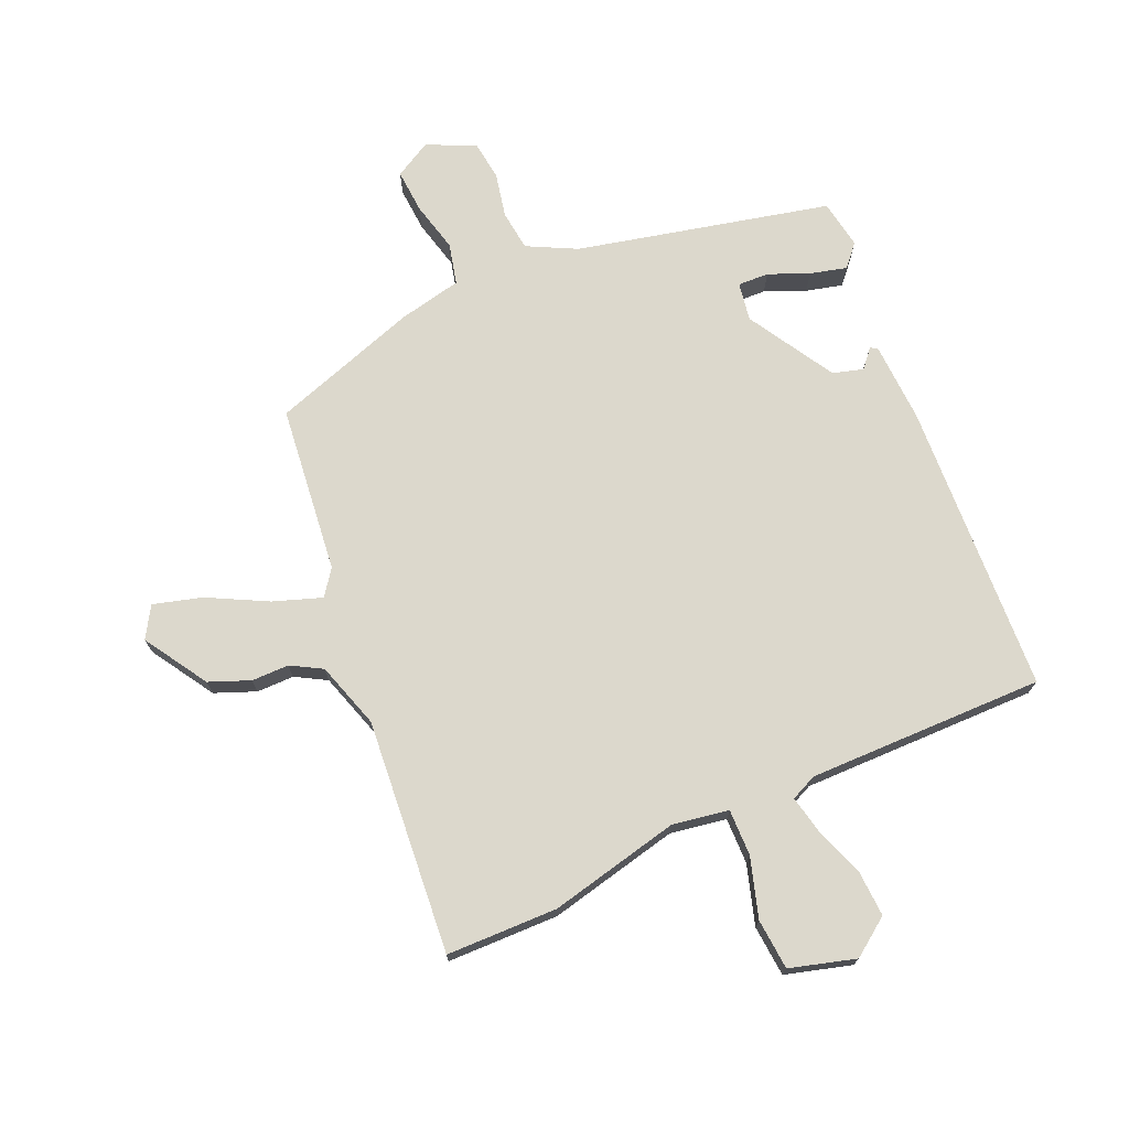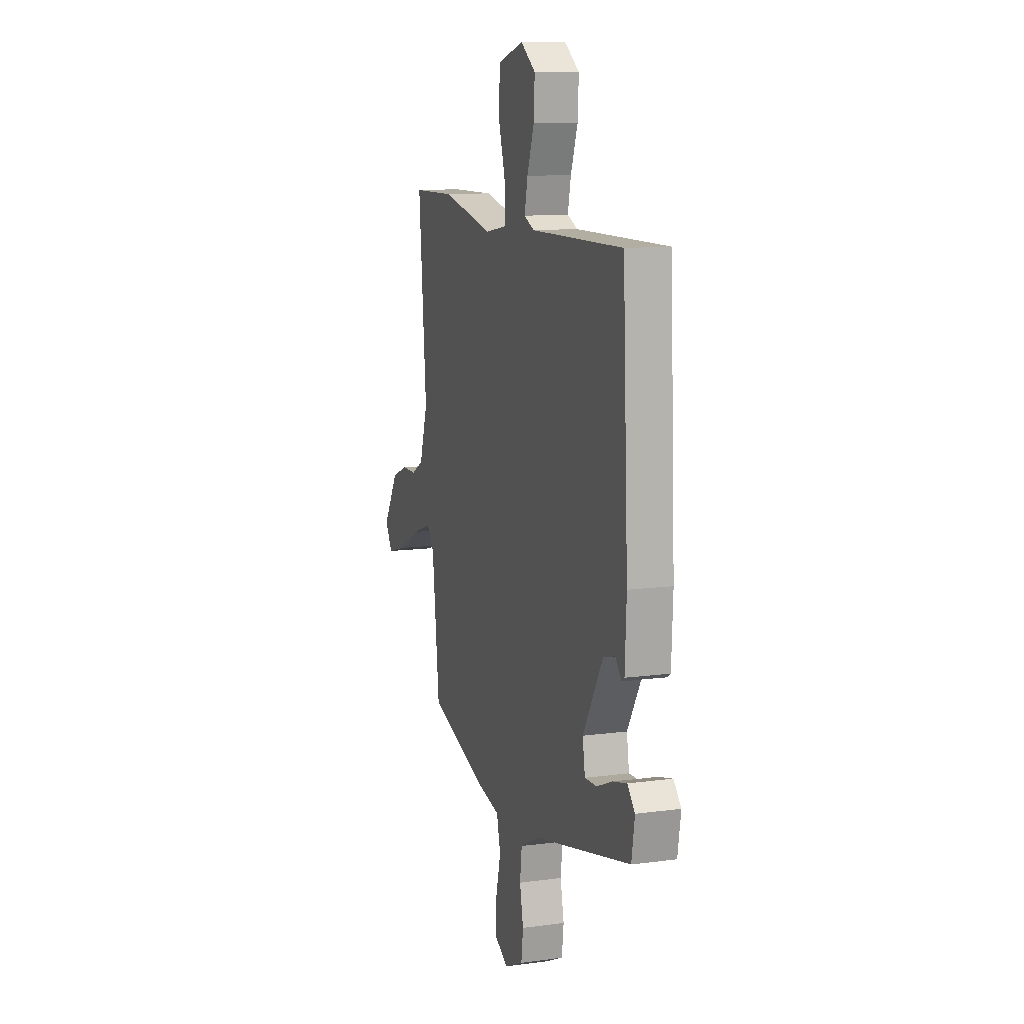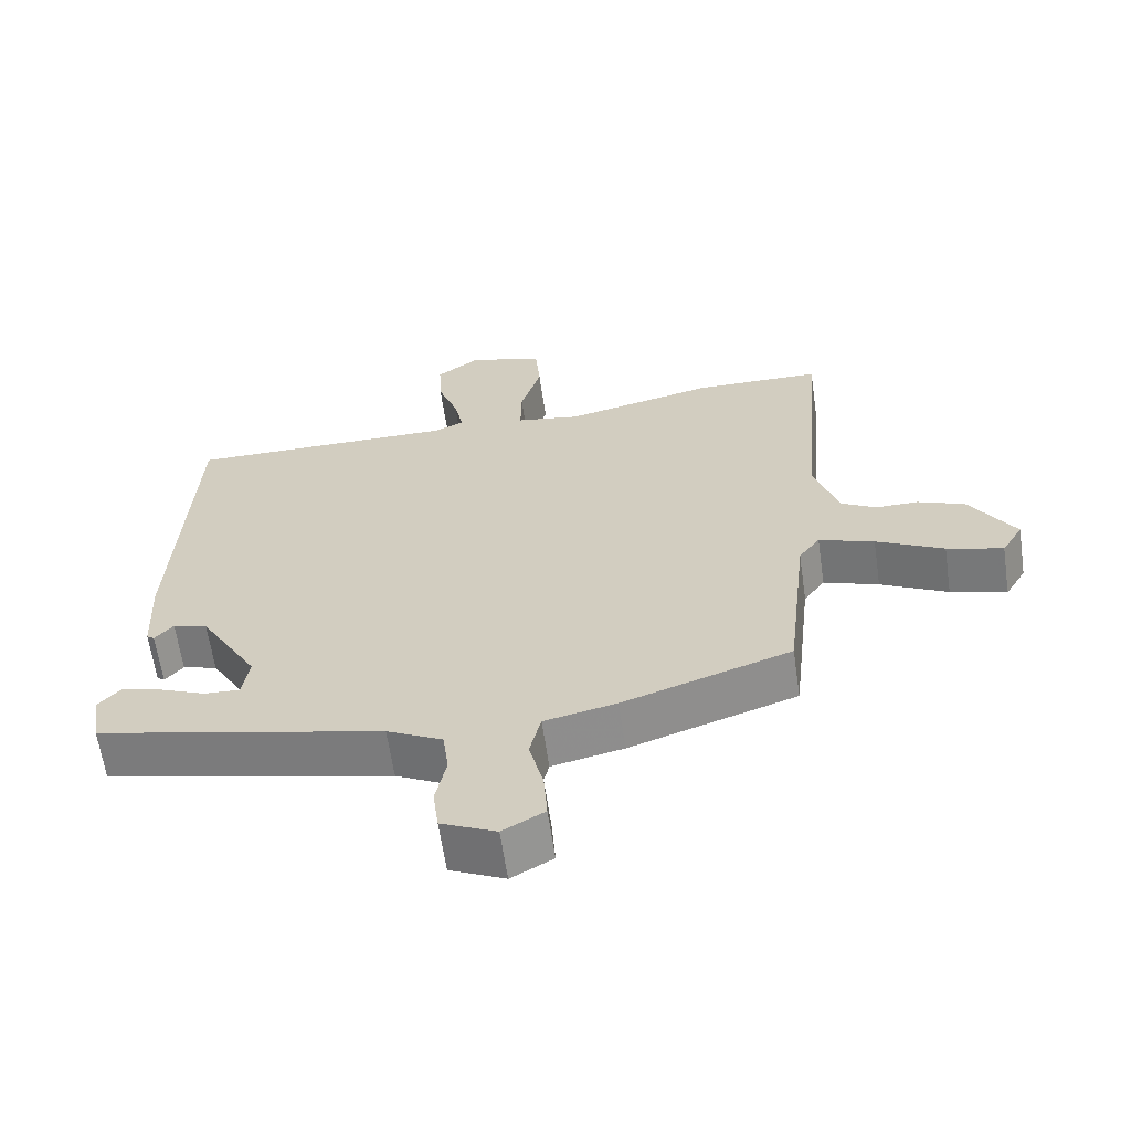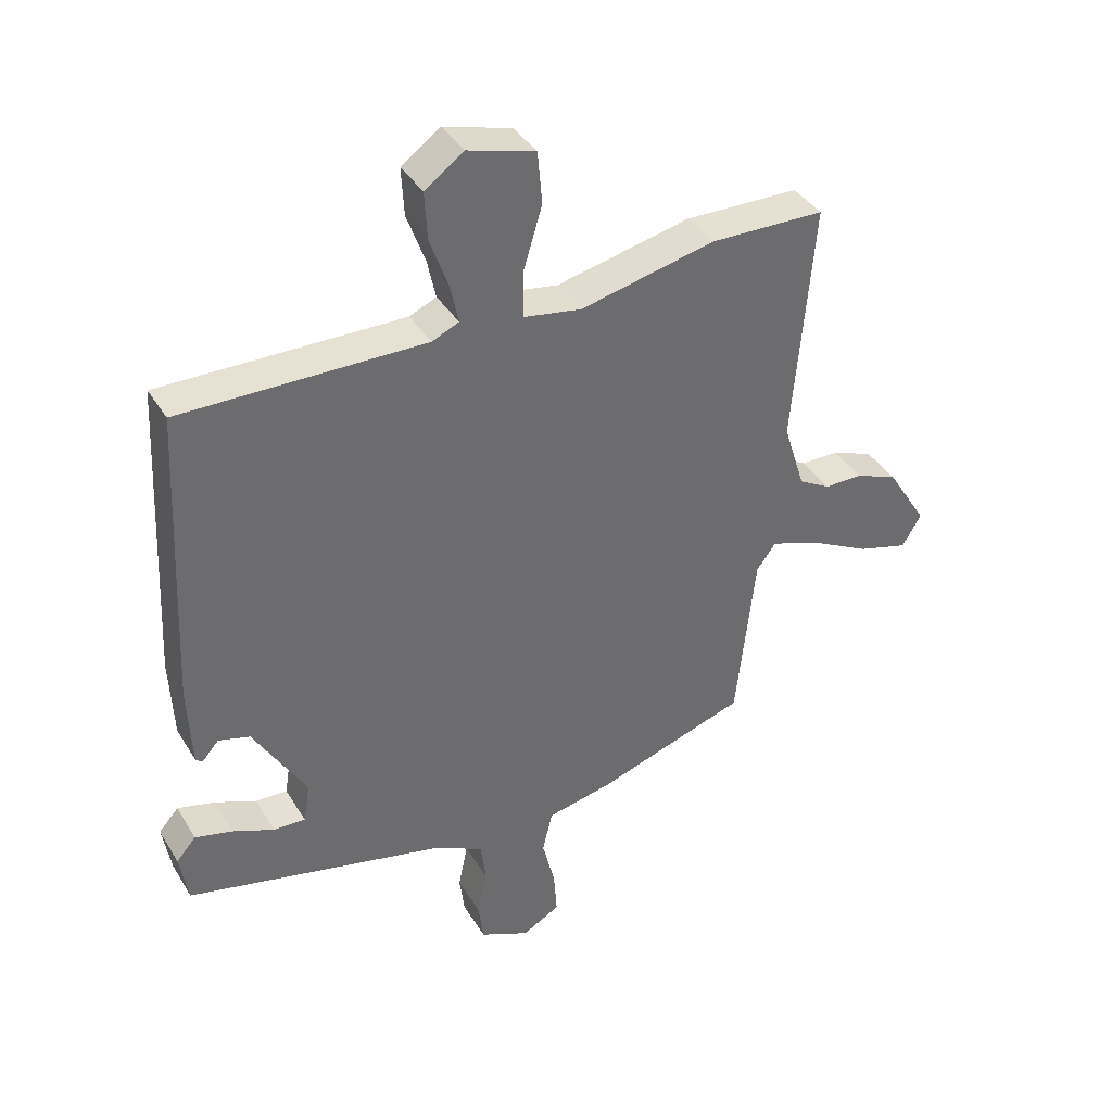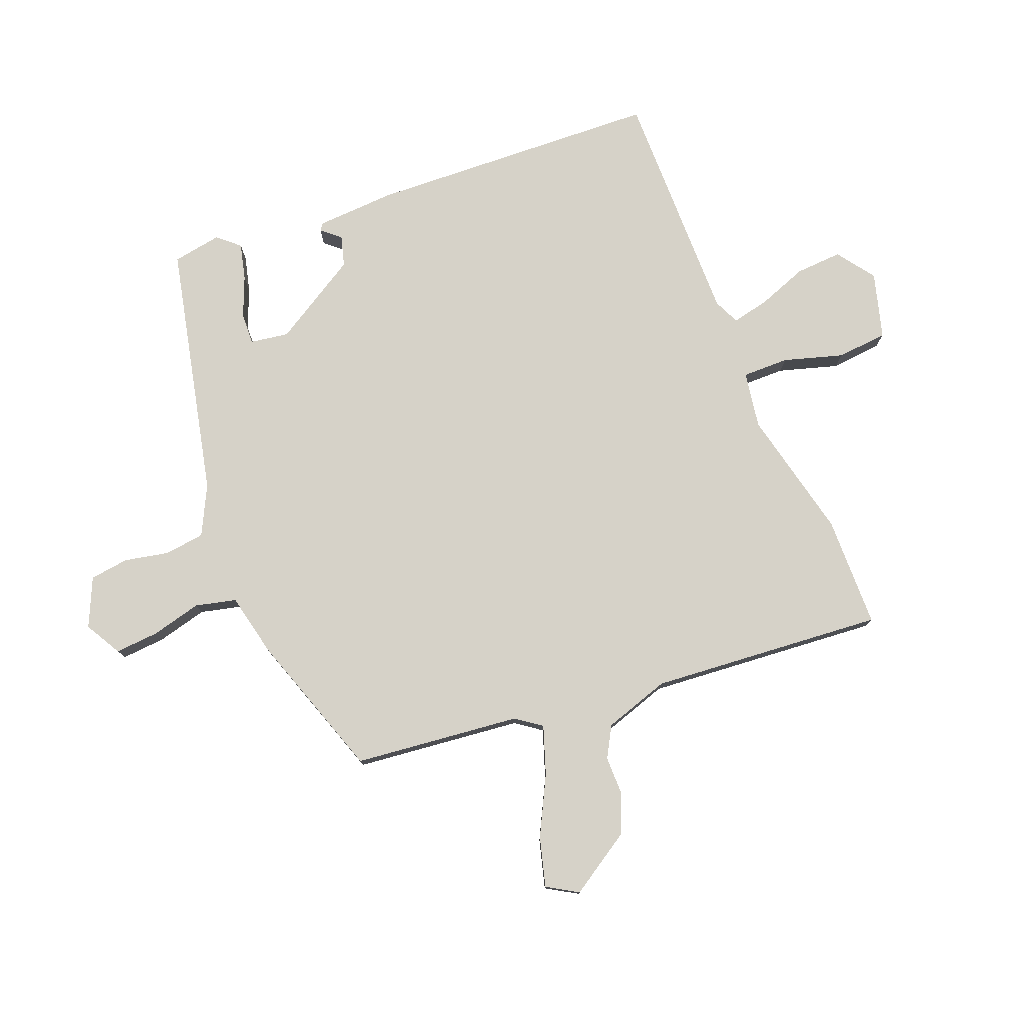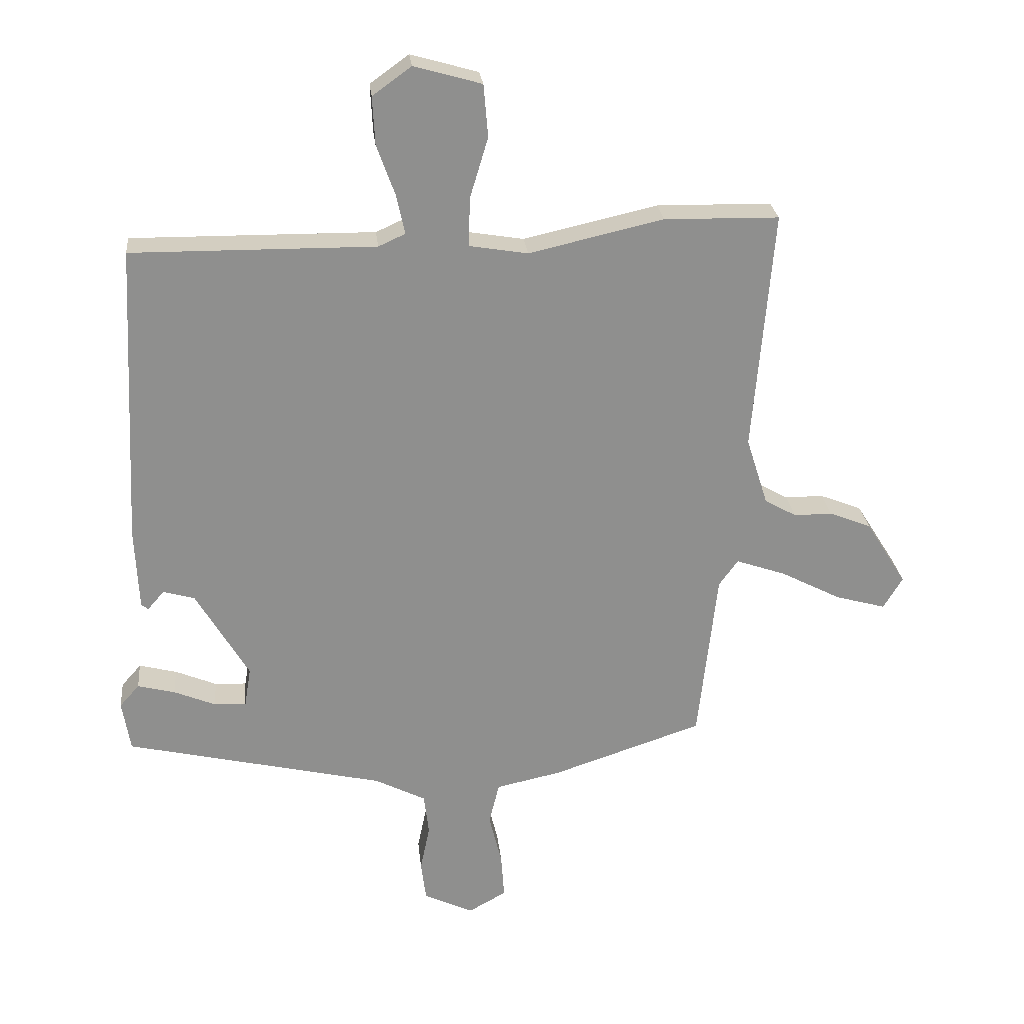
<metadata>
{"format":"obj","ext":"obj","renderer":"f3d","projection":"perspective","resolution":1024,"background":"white","views":[{"elev":72.7,"azim":-23.6,"up":"+Y"},{"elev":11.1,"azim":71.7,"up":"+Z"},{"elev":-62.7,"azim":-171.7,"up":"+Z"},{"elev":38.7,"azim":151.8,"up":"+Z"},{"elev":78.2,"azim":-111.8,"up":"+Y"},{"elev":25.2,"azim":174.2,"up":"+Z"}]}
</metadata>
<code>
v 0.488 0.07 -0.388
v 0.081 0.07 -0.481
v 0.002 0.07 -0.521
v -0.006 0.07 -0.586
v 0.009 0.07 -0.658
v 0.001 0.07 -0.721
v -0.077 0.07 -0.757
v -0.136 0.07 -0.724
v -0.131 0.07 -0.653
v -0.111 0.07 -0.572
v -0.127 0.07 -0.506
v -0.229 0.07 -0.484
v -0.466 0.07 -0.405
v -0.496 0.07 -0.135
v -0.526 0.07 -0.094
v -0.604 0.07 -0.121
v -0.699 0.07 -0.17
v -0.778 0.07 -0.192
v -0.808 0.07 -0.142
v -0.744 0.07 -0.04
v -0.678 0.07 -0.014
v -0.618 0.07 -0.014
v -0.568 0.07 0.014
v -0.534 0.07 0.121
v -0.566 0.07 0.499
v -0.386 0.07 0.502
v -0.175 0.07 0.454
v -0.084 0.07 0.469
v -0.085 0.07 0.544
v -0.114 0.07 0.64
v -0.107 0.07 0.722
v -0.001 0.07 0.752
v 0.06 0.07 0.708
v 0.056 0.07 0.633
v 0.027 0.07 0.553
v 0.014 0.07 0.492
v 0.056 0.07 0.473
v 0.438 0.07 0.476
v 0.461 0.07 0.004
v 0.455 0.07 -0.124
v 0.444 0.07 -0.132
v 0.418 0.07 -0.102
v 0.369 0.07 -0.116
v 0.286 0.07 -0.256
v 0.296 0.07 -0.318
v 0.346 0.07 -0.316
v 0.411 0.07 -0.289
v 0.47 0.07 -0.274
v 0.501 0.07 -0.309
v 0.488 0 -0.388
v 0.081 0 -0.481
v 0.002 0 -0.521
v -0.006 0 -0.586
v 0.009 0 -0.658
v 0.001 0 -0.721
v -0.077 0 -0.757
v -0.136 0 -0.724
v -0.131 0 -0.653
v -0.111 0 -0.572
v -0.127 0 -0.506
v -0.229 0 -0.484
v -0.466 0 -0.405
v -0.496 0 -0.135
v -0.526 0 -0.094
v -0.604 0 -0.121
v -0.699 0 -0.17
v -0.778 0 -0.192
v -0.808 0 -0.142
v -0.744 0 -0.04
v -0.678 0 -0.014
v -0.618 0 -0.014
v -0.568 0 0.014
v -0.534 0 0.121
v -0.566 0 0.499
v -0.386 0 0.502
v -0.175 0 0.454
v -0.084 0 0.469
v -0.085 0 0.544
v -0.114 0 0.64
v -0.107 0 0.722
v -0.001 0 0.752
v 0.06 0 0.708
v 0.056 0 0.633
v 0.027 0 0.553
v 0.014 0 0.492
v 0.056 0 0.473
v 0.438 0 0.476
v 0.461 0 0.004
v 0.455 0 -0.124
v 0.444 0 -0.132
v 0.418 0 -0.102
v 0.369 0 -0.116
v 0.286 0 -0.256
v 0.296 0 -0.318
v 0.346 0 -0.316
v 0.411 0 -0.289
v 0.47 0 -0.274
v 0.501 0 -0.309
f 49 1 2
f 48 49 2
f 47 48 2
f 46 47 2
f 45 46 2 3
f 44 45 3
f 43 44 3
f 40 41 42
f 39 40 42
f 38 39 42
f 37 38 42
f 36 37 42 43
f 33 34 35
f 32 33 35
f 31 32 35
f 30 31 35
f 29 30 35
f 28 29 35 36
f 24 25 26 27
f 23 24 27 28
f 20 21 22
f 19 20 22
f 18 19 22
f 17 18 22
f 16 17 22
f 15 16 22 23
f 36 43 3
f 28 36 3
f 23 28 3
f 15 23 3
f 14 15 3
f 8 9 10
f 7 8 10
f 6 7 10
f 5 6 10
f 4 5 10
f 4 10 11
f 3 4 11
f 12 13 14
f 11 12 14
f 3 11 14
f 51 50 98
f 51 98 97
f 51 97 96
f 51 96 95
f 52 51 95 94
f 52 94 93
f 52 93 92
f 91 90 89
f 91 89 88
f 91 88 87
f 91 87 86
f 92 91 86 85
f 84 83 82
f 84 82 81
f 84 81 80
f 84 80 79
f 84 79 78
f 85 84 78 77
f 76 75 74 73
f 77 76 73 72
f 71 70 69
f 71 69 68
f 71 68 67
f 71 67 66
f 71 66 65
f 72 71 65 64
f 52 92 85
f 52 85 77
f 52 77 72
f 52 72 64
f 52 64 63
f 59 58 57
f 59 57 56
f 59 56 55
f 59 55 54
f 59 54 53
f 60 59 53
f 60 53 52
f 63 62 61
f 63 61 60
f 63 60 52
f 1 50 51 2
f 2 51 52 3
f 3 52 53 4
f 4 53 54 5
f 5 54 55 6
f 6 55 56 7
f 7 56 57 8
f 8 57 58 9
f 9 58 59 10
f 10 59 60 11
f 11 60 61 12
f 12 61 62 13
f 13 62 63 14
f 14 63 64 15
f 15 64 65 16
f 16 65 66 17
f 17 66 67 18
f 18 67 68 19
f 19 68 69 20
f 20 69 70 21
f 21 70 71 22
f 22 71 72 23
f 23 72 73 24
f 24 73 74 25
f 25 74 75 26
f 26 75 76 27
f 27 76 77 28
f 28 77 78 29
f 29 78 79 30
f 30 79 80 31
f 31 80 81 32
f 32 81 82 33
f 33 82 83 34
f 34 83 84 35
f 35 84 85 36
f 36 85 86 37
f 37 86 87 38
f 38 87 88 39
f 39 88 89 40
f 40 89 90 41
f 41 90 91 42
f 42 91 92 43
f 43 92 93 44
f 44 93 94 45
f 45 94 95 46
f 46 95 96 47
f 47 96 97 48
f 48 97 98 49
f 49 98 50 1

</code>
